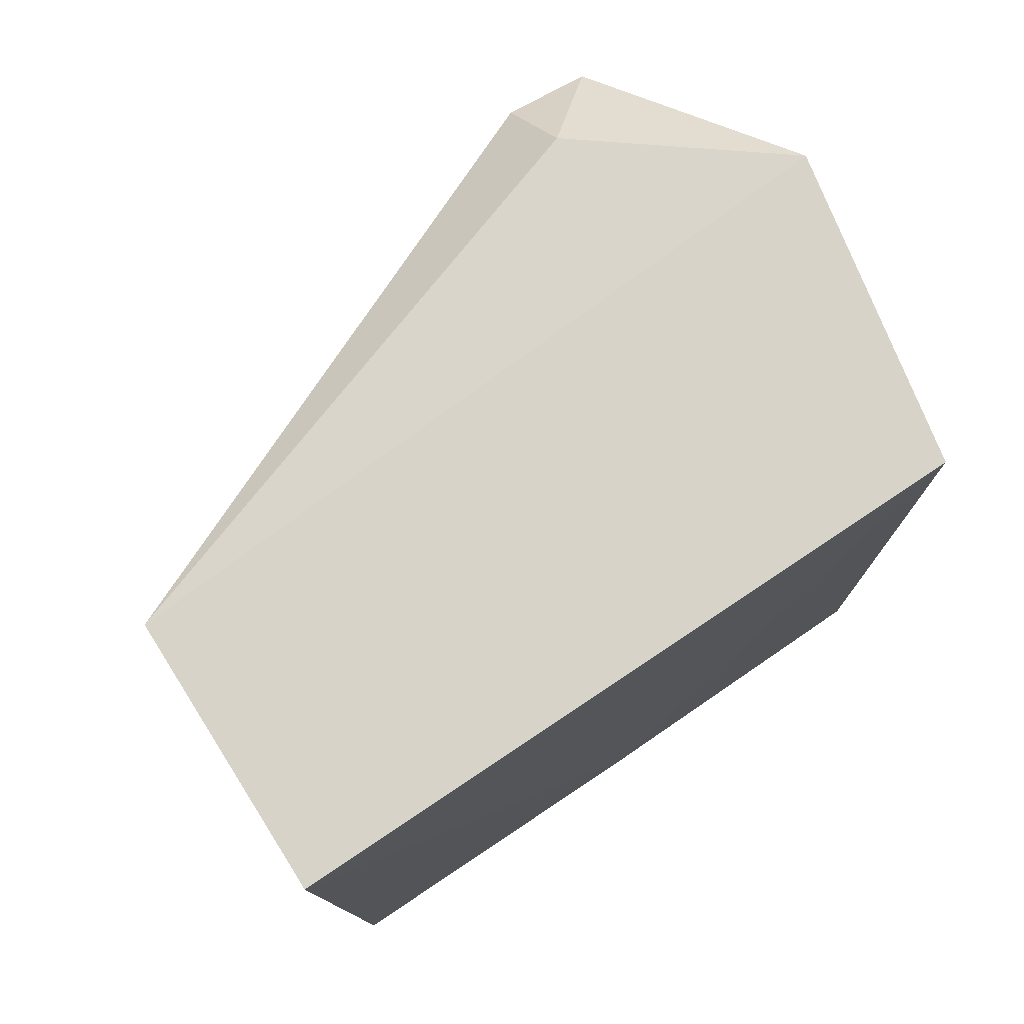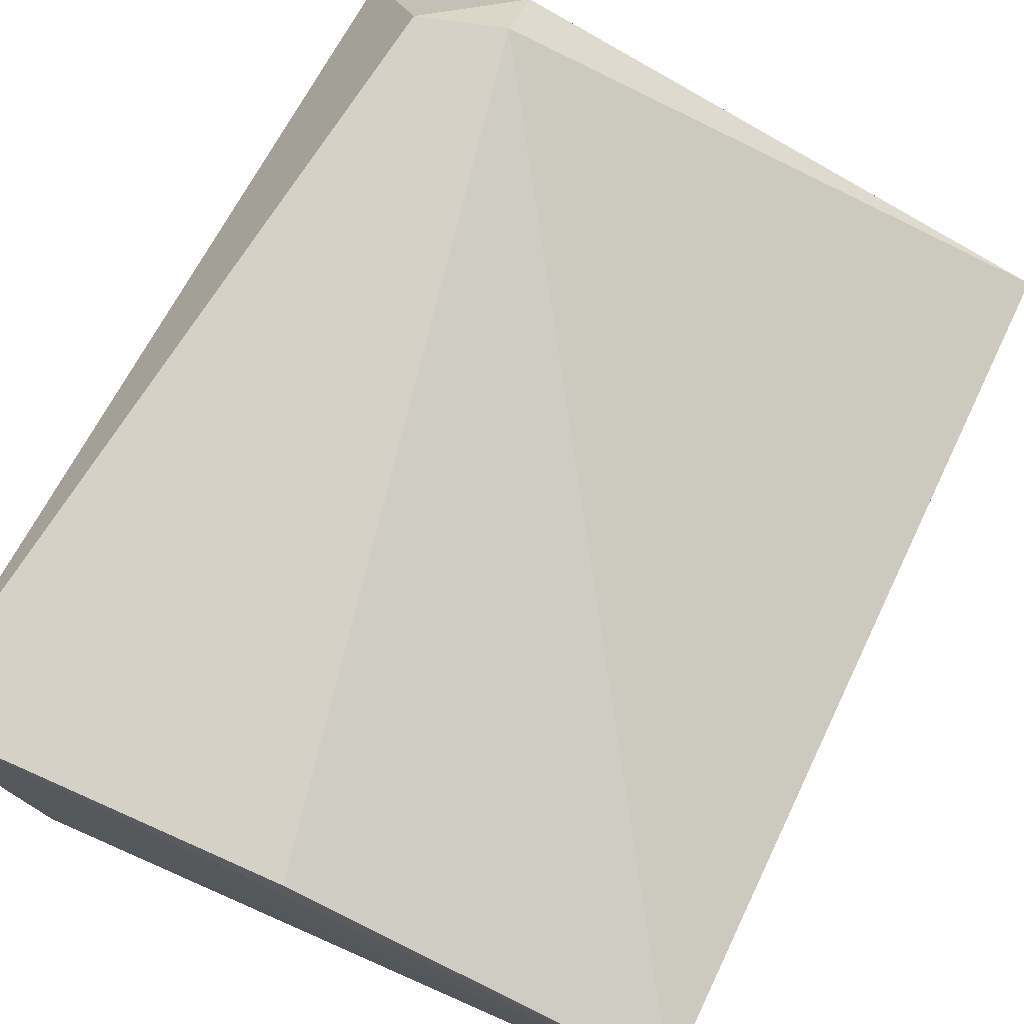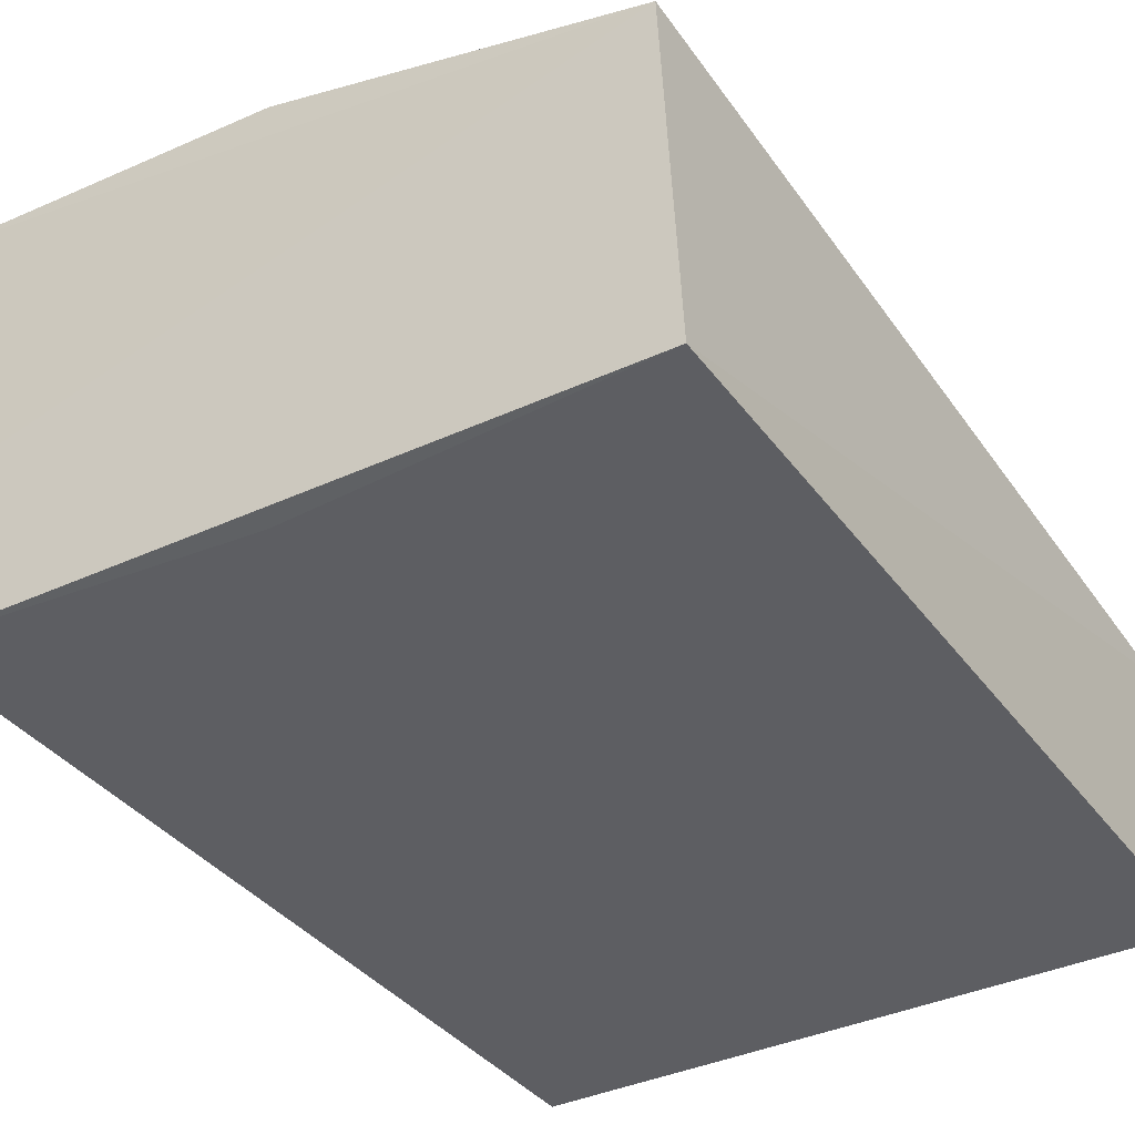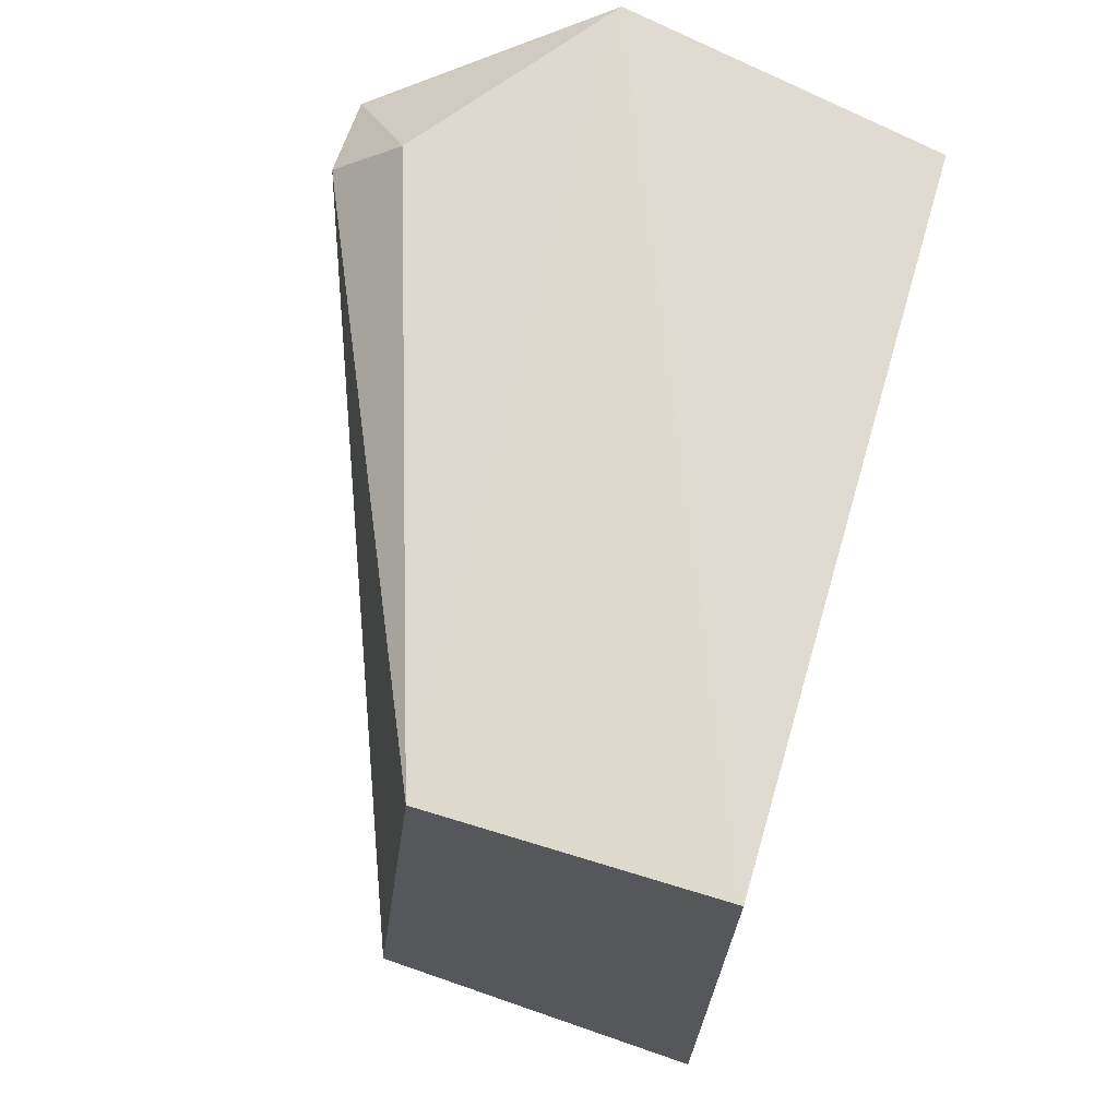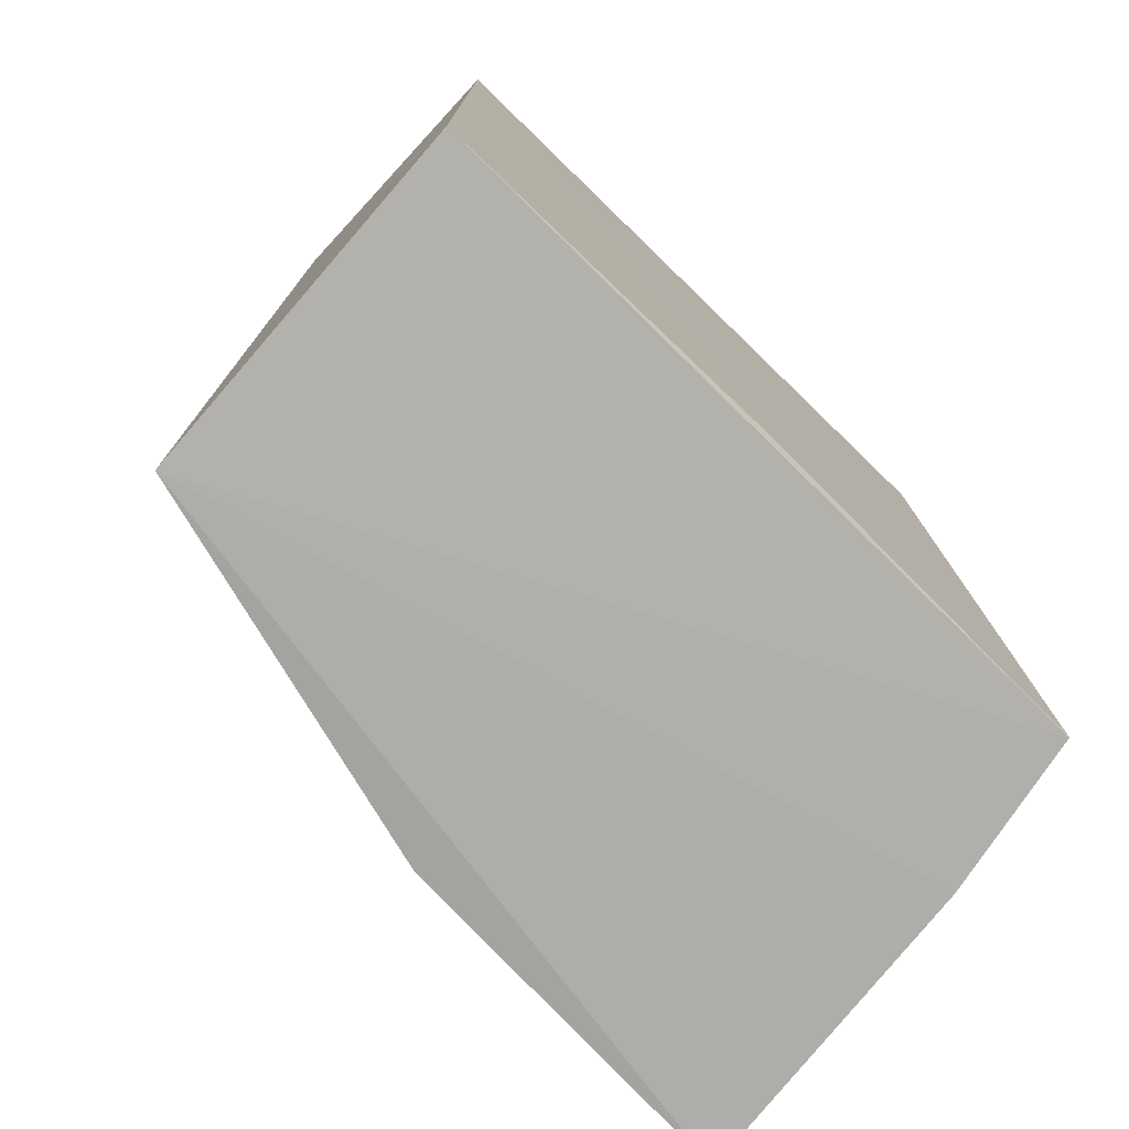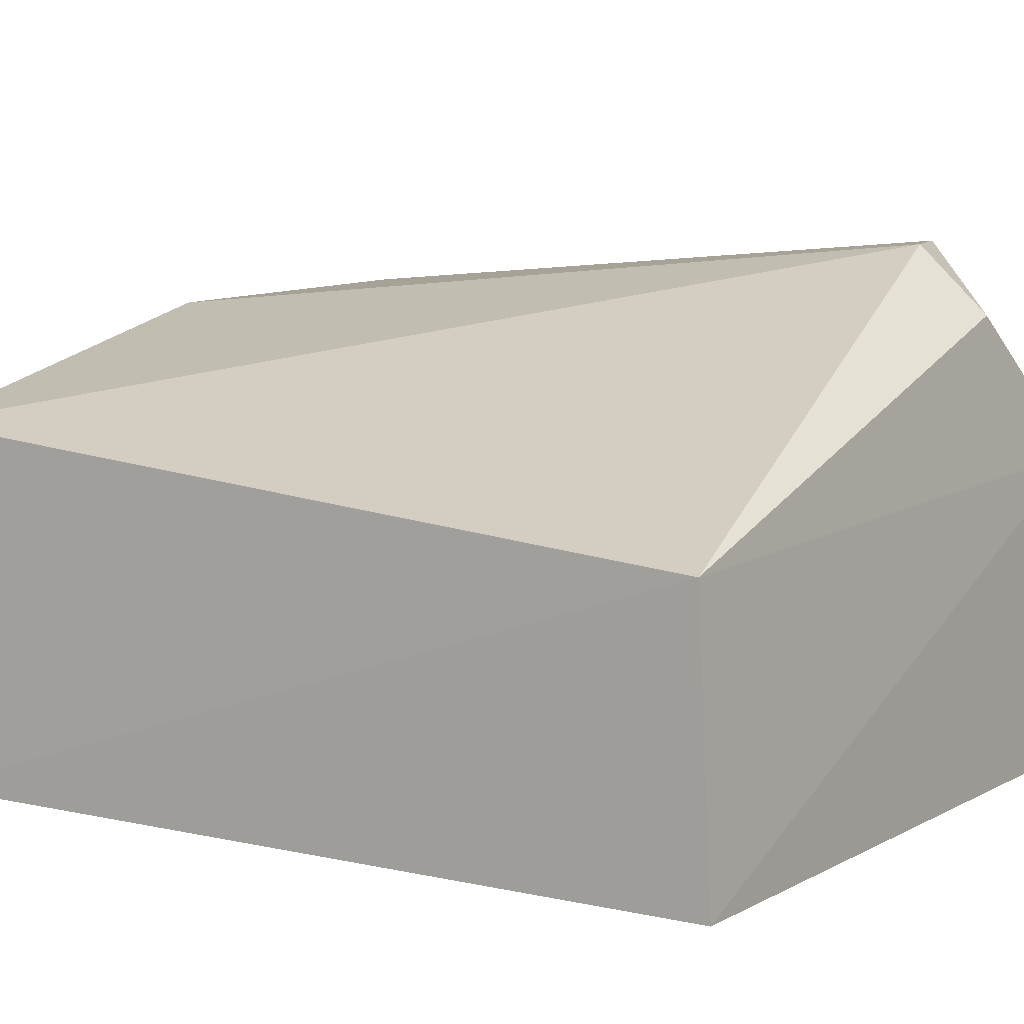
<metadata>
{"format":"obj","ext":"obj","renderer":"f3d","projection":"perspective","resolution":1024,"background":"white","views":[{"elev":77.4,"azim":147.6,"up":"+Y"},{"elev":74.7,"azim":24.4,"up":"+Z"},{"elev":-39.2,"azim":32.1,"up":"+Z"},{"elev":70.3,"azim":107.6,"up":"+Y"},{"elev":-77.5,"azim":137.3,"up":"+Y"},{"elev":5.7,"azim":124.5,"up":"+Z"}]}
</metadata>
<code>
v -0.02676 0.01659 0.02793
v 0.0004922 -0.02523 0.01898
v 0.001582 0.02122 0.0002589
v -0.03354 0.021 0.001105
v -0.03782 -0.02529 0.02595
v 0.001063 -0.02479 0.0004038
v -0.02717 0.02004 0.02443
v 0.001579 0.02053 0.01446
v -0.01913 -0.02503 0.02475
v -0.0179 -0.0241 0.0007667
v -0.03539 -0.02532 0.001448
v -0.03651 0.02089 0.01705
v -0.03118 0.01518 0.02814
v -0.03669 -0.0254 0.009644
f 8 1 2
f 8 7 1
f 8 6 3
f 8 2 6
f 9 5 2
f 9 2 1
f 10 4 3
f 10 3 6
f 11 6 2
f 11 10 6
f 11 4 10
f 12 3 4
f 12 4 11
f 12 8 3
f 12 7 8
f 13 9 1
f 13 5 9
f 13 12 5
f 13 1 7
f 13 7 12
f 14 11 2
f 14 2 5
f 14 12 11
f 14 5 12

</code>
